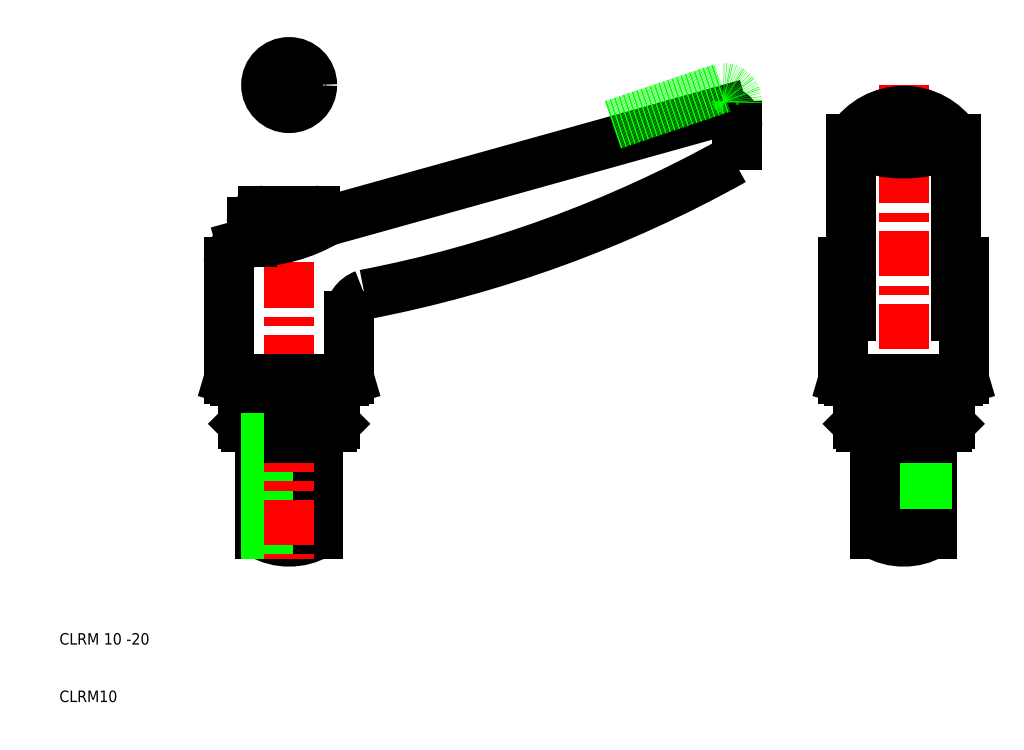
<metadata>
{"format":"dxf","ext":"dxf","renderer":"ezdxf+matplotlib","layout":"modelspace","background":"white","min_lineweight":24,"dpi":150}
</metadata>
<code>
0
SECTION
2
ENTITIES
0
ARC
8
0
10
22.45
20
284.8
30
0
40
215.6
50
280.9
51
299.1
0
LINE
8
0
10
56.49
20
85.77
30
0
11
125.5
21
105
31
0
0
LINE
8
CENTER
10
50
20
91.33
30
0
11
50
21
50
31
0
0
LINE
8
0
10
58
20
50.5
30
0
11
58
21
58
31
0
0
LINE
8
0
10
42
20
58
30
0
11
42
21
50.5
31
0
0
TEXT
8
0
10
10
20
12.07
30
0
40
2
1
CLRM 10 -20
0
LINE
8
0
10
45
20
31.34
30
0
11
55
21
31.34
31
0
0
ARC
8
0
10
50
20
40
30
0
40
10
50
240
51
300
0
LINE
8
0
10
42
20
50.5
30
0
11
58
21
50.5
31
0
0
LINE
8
0
10
50
20
50
30
0
11
45
21
50
31
0
0
LINE
8
0
10
45
20
48
30
0
11
50
21
48
31
0
0
LINE
8
0
10
45
20
50
30
0
11
45
21
31.34
31
0
0
POINT
8
0
10
42.5
20
50
30
0
0
POINT
8
0
10
42.5
20
50
30
0
0
POINT
8
0
10
42.5
20
50
30
0
0
LINE
8
0
10
42
20
50.5
30
0
11
42.5
21
50
31
0
0
LINE
8
0
10
42.5
20
50
30
0
11
45
21
50
31
0
0
LINE
8
0
10
46
20
48
30
0
11
46
21
31.34
31
0
0
LINE
8
0
10
54
20
48
30
0
11
54
21
31.34
31
0
0
LINE
8
0
10
55
20
50
30
0
11
55
21
31.34
31
0
0
LINE
8
CENTER
10
50
20
50
30
0
11
50
21
27
31
0
0
LINE
8
0
10
50
20
50
30
0
11
55
21
50
31
0
0
LINE
8
0
10
55
20
48
30
0
11
50
21
48
31
0
0
LINE
8
0
10
57.5
20
50
30
0
11
58
21
50.5
31
0
0
LINE
8
0
10
55
20
50
30
0
11
57.5
21
50
31
0
0
LINE
8
0
10
45.5
20
87.6
30
0
11
50
21
87.6
31
0
0
ARC
8
0
10
43.09
20
108.7
30
0
40
26.59
50
270.9
51
300.3
0
LINE
8
0
10
60.5
20
58.29
30
0
11
39.5
21
58.29
31
0
0
LINE
8
0
10
42
20
58
30
0
11
58
21
58
31
0
0
ARC
8
0
10
42.5
20
78.76
30
0
40
3
50
105.2
51
180
0
LINE
8
0
10
39.5
20
58.29
30
0
11
39.5
21
78.76
31
0
0
LINE
8
0
10
42
20
58
30
0
11
40.5
21
58
31
0
0
LINE
8
0
10
39.5
20
58.29
30
0
11
40.5
21
58
31
0
0
LINE
8
0
10
43.5
20
82.15
30
0
11
43.5
21
85.6
31
0
0
LINE
8
0
10
41.71
20
81.65
30
0
11
43.5
21
82.15
31
0
0
ARC
8
0
10
45.5
20
85.6
30
0
40
2
50
90
51
180
0
ARC
8
0
10
64.5
20
69.25
30
0
40
4
50
110
51
180
0
LINE
8
0
10
60.5
20
69.25
30
0
11
60.5
21
58.29
31
0
0
LINE
8
0
10
58
20
58
30
0
11
59.5
21
58
31
0
0
LINE
8
0
10
60.5
20
58.29
30
0
11
59.5
21
58
31
0
0
LINE
8
0
10
54.5
20
87.6
30
0
11
50
21
87.6
31
0
0
ARC
8
0
10
54.5
20
85.6
30
0
40
2
50
4.98
51
90
0
LINE
8
CENTER
10
157
20
109.5
30
0
11
157
21
27
31
0
0
LINE
8
0
10
165
20
50.5
30
0
11
165
21
58
31
0
0
LINE
8
0
10
149
20
58
30
0
11
149
21
50.5
31
0
0
LINE
8
0
10
162
20
50
30
0
11
162
21
31.34
31
0
0
LINE
8
0
10
161
20
48
30
0
11
161
21
31.34
31
0
0
LINE
8
0
10
153
20
48
30
0
11
153
21
31.34
31
0
0
LINE
8
0
10
152
20
50
30
0
11
152
21
31.34
31
0
0
ARC
8
0
10
157
20
40
30
0
40
10
50
240
51
300
0
LINE
8
0
10
152
20
31.34
30
0
11
162
21
31.34
31
0
0
LINE
8
0
10
162
20
48
30
0
11
157
21
48
31
0
0
LINE
8
0
10
157
20
50
30
0
11
162
21
50
31
0
0
LINE
8
0
10
149
20
50.5
30
0
11
165
21
50.5
31
0
0
LINE
8
0
10
152
20
48
30
0
11
157
21
48
31
0
0
LINE
8
0
10
157
20
50
30
0
11
152
21
50
31
0
0
POINT
8
0
10
149.5
20
50
30
0
0
POINT
8
0
10
149.5
20
50
30
0
0
POINT
8
0
10
149.5
20
50
30
0
0
LINE
8
0
10
149
20
50.5
30
0
11
149.5
21
50
31
0
0
LINE
8
0
10
149.5
20
50
30
0
11
152
21
50
31
0
0
LINE
8
0
10
164.5
20
50
30
0
11
165
21
50.5
31
0
0
LINE
8
0
10
162
20
50
30
0
11
164.5
21
50
31
0
0
LINE
8
0
10
128
20
102.4
30
0
11
128
21
99.11
31
0
0
ARC
8
0
10
118
20
99.89
30
0
40
10
50
339.6
51
355.5
0
ARC
8
0
10
125.6
20
102.6
30
0
40
2.451
50
357.4
51
91.76
0
POINT
8
0
10
128
20
102.4
30
0
0
ARC
8
0
10
157
20
94.09
30
0
40
10.91
50
33.27
51
146.7
0
ARC
8
0
10
164.5
20
78.76
30
0
40
3
50
0
51
40.08
0
ARC
8
0
10
149.5
20
78.76
30
0
40
3
50
122.8
51
180
0
LINE
8
0
10
166.1
20
69.25
30
0
11
166.1
21
80.88
31
0
0
LINE
8
0
10
147.9
20
69.25
30
0
11
147.9
21
81.28
31
0
0
LINE
8
0
10
165
20
58
30
0
11
157
21
58
31
0
0
LINE
8
0
10
157
20
58.29
30
0
11
167.5
21
58.29
31
0
0
LINE
8
0
10
146.5
20
58.29
30
0
11
146.5
21
78.76
31
0
0
LINE
8
0
10
149
20
58
30
0
11
157
21
58
31
0
0
LINE
8
0
10
157
20
58.29
30
0
11
146.5
21
58.29
31
0
0
LINE
8
0
10
149
20
58
30
0
11
147.5
21
58
31
0
0
LINE
8
0
10
146.5
20
58.29
30
0
11
147.5
21
58
31
0
0
LINE
8
0
10
167.5
20
58.29
30
0
11
167.5
21
78.76
31
0
0
LINE
8
0
10
165
20
58
30
0
11
166.5
21
58
31
0
0
LINE
8
0
10
167.5
20
58.29
30
0
11
166.5
21
58
31
0
0
ARC
8
0
10
157
20
118.5
30
0
40
20.97
50
248.1
51
291.9
0
LINE
8
0
10
147.9
20
81.28
30
0
11
147.9
21
100.1
31
0
0
LINE
8
0
10
166.1
20
81.28
30
0
11
166.1
21
100.1
31
0
0
ARC
8
0
10
164.5
20
78.76
30
0
40
3
50
52.59
51
57.25
0
LINE
8
0
10
166.1
20
80.88
30
0
11
166.1
21
81.28
31
0
0
ARC
8
0
10
164.5
20
78.76
30
0
40
3
50
40.08
51
52.59
0
TEXT
8
0
10
10
20
2.065
30
0
40
2
1
CLRM10
0
LINE
8
CENTER
10
50
20
103
30
0
11
50
21
116
31
0
0
LINE
8
CENTER
10
43.5
20
109.5
30
0
11
56.5
21
109.5
31
0
0
CIRCLE
8
0
10
50
20
109.5
30
0
40
4
0
POLYLINE
8
0
66
     1
10
0
20
0
30
0
70
     1
0
VERTEX
8
0
10
51.5
20
110.4
30
0
0
VERTEX
8
0
10
50
20
111.2
30
0
0
VERTEX
8
0
10
48.5
20
110.4
30
0
0
VERTEX
8
0
10
48.5
20
108.6
30
0
0
VERTEX
8
0
10
50
20
107.8
30
0
0
VERTEX
8
0
10
51.5
20
108.6
30
0
0
SEQEND
8
0
0
LINE
8
0
10
106.4
20
102.6
30
0
11
125.5
21
109
31
0
0
ARC
8
0
10
125.6
20
106.6
30
0
40
2.451
50
357.4
51
91.76
0
POINT
8
0
10
128
20
106.4
30
0
0
ENDSEC
0
EOF

</code>
